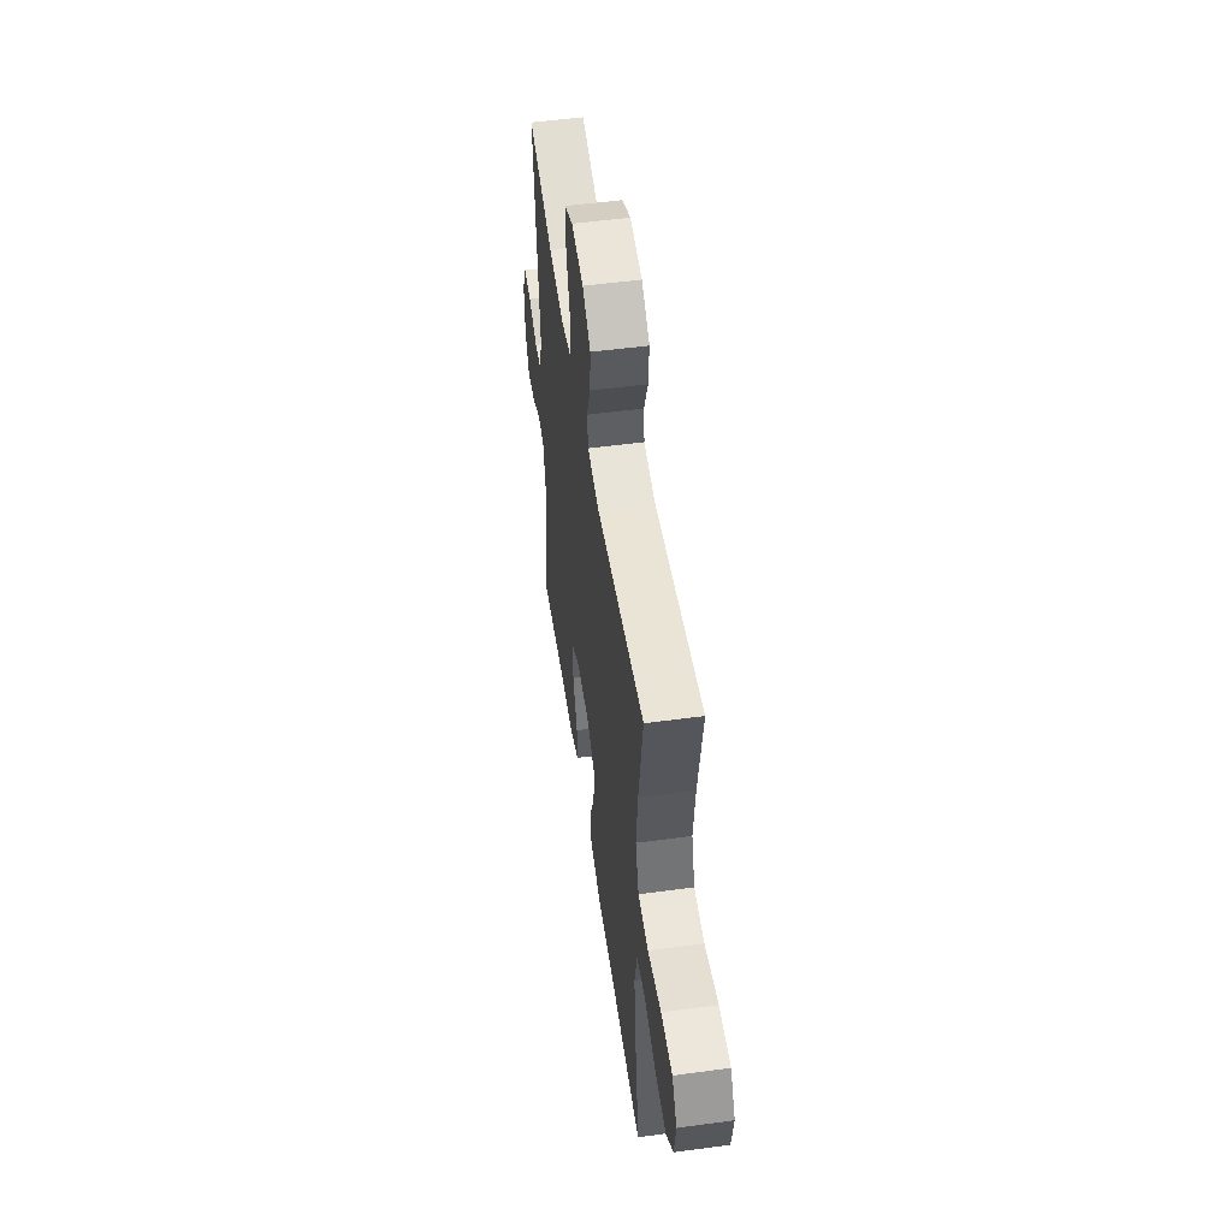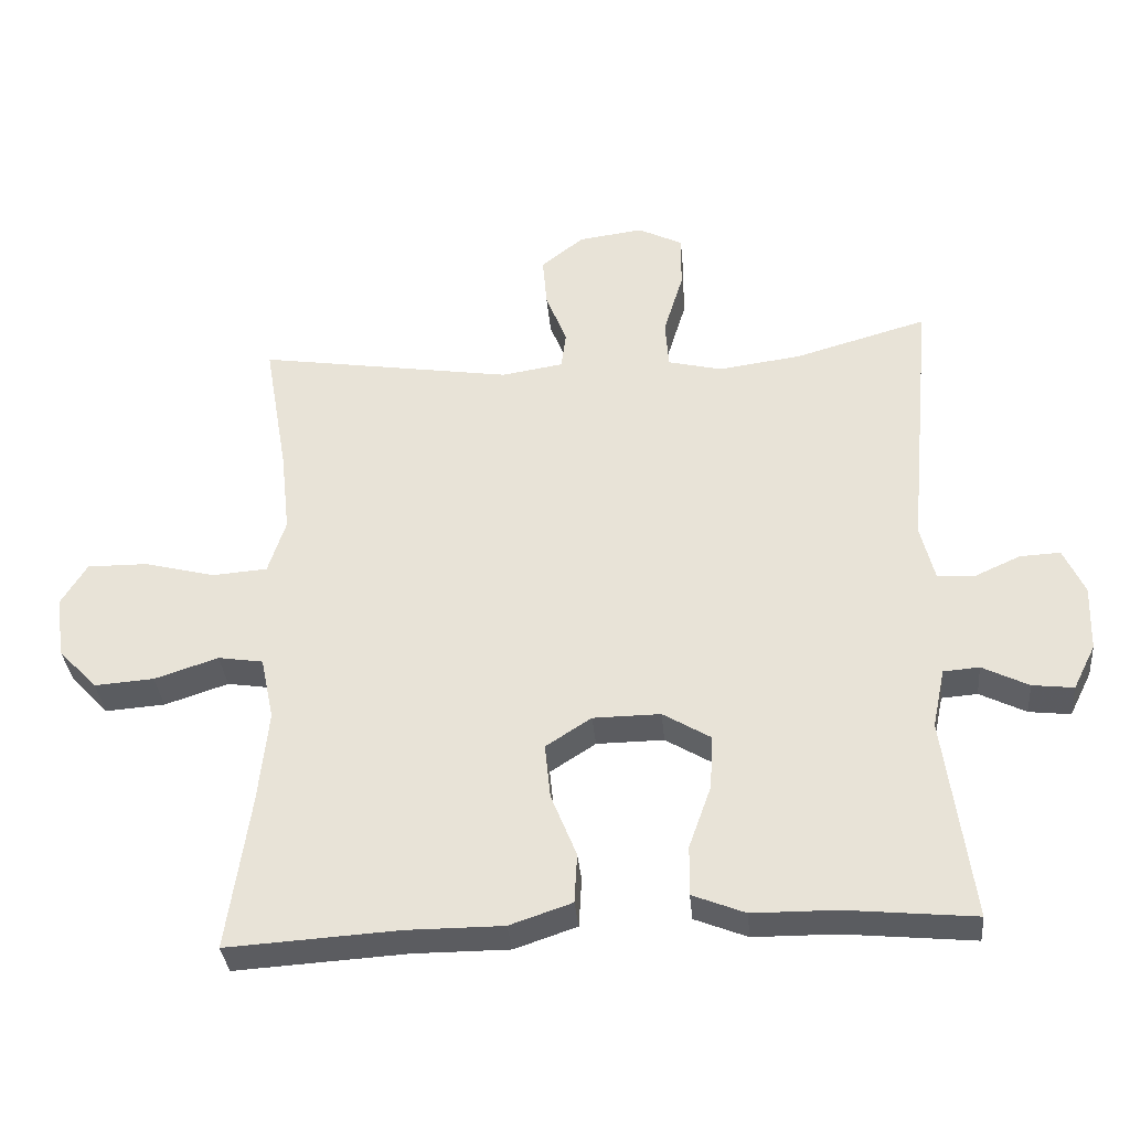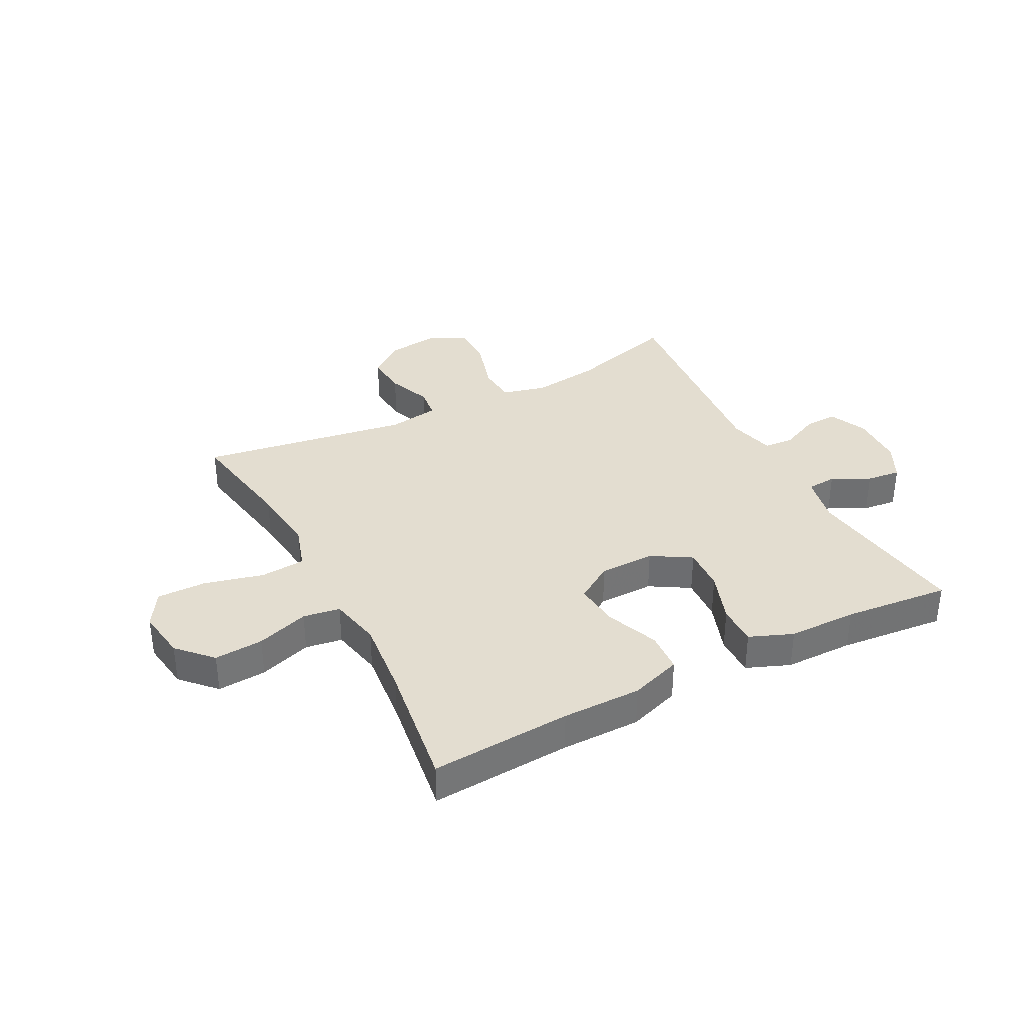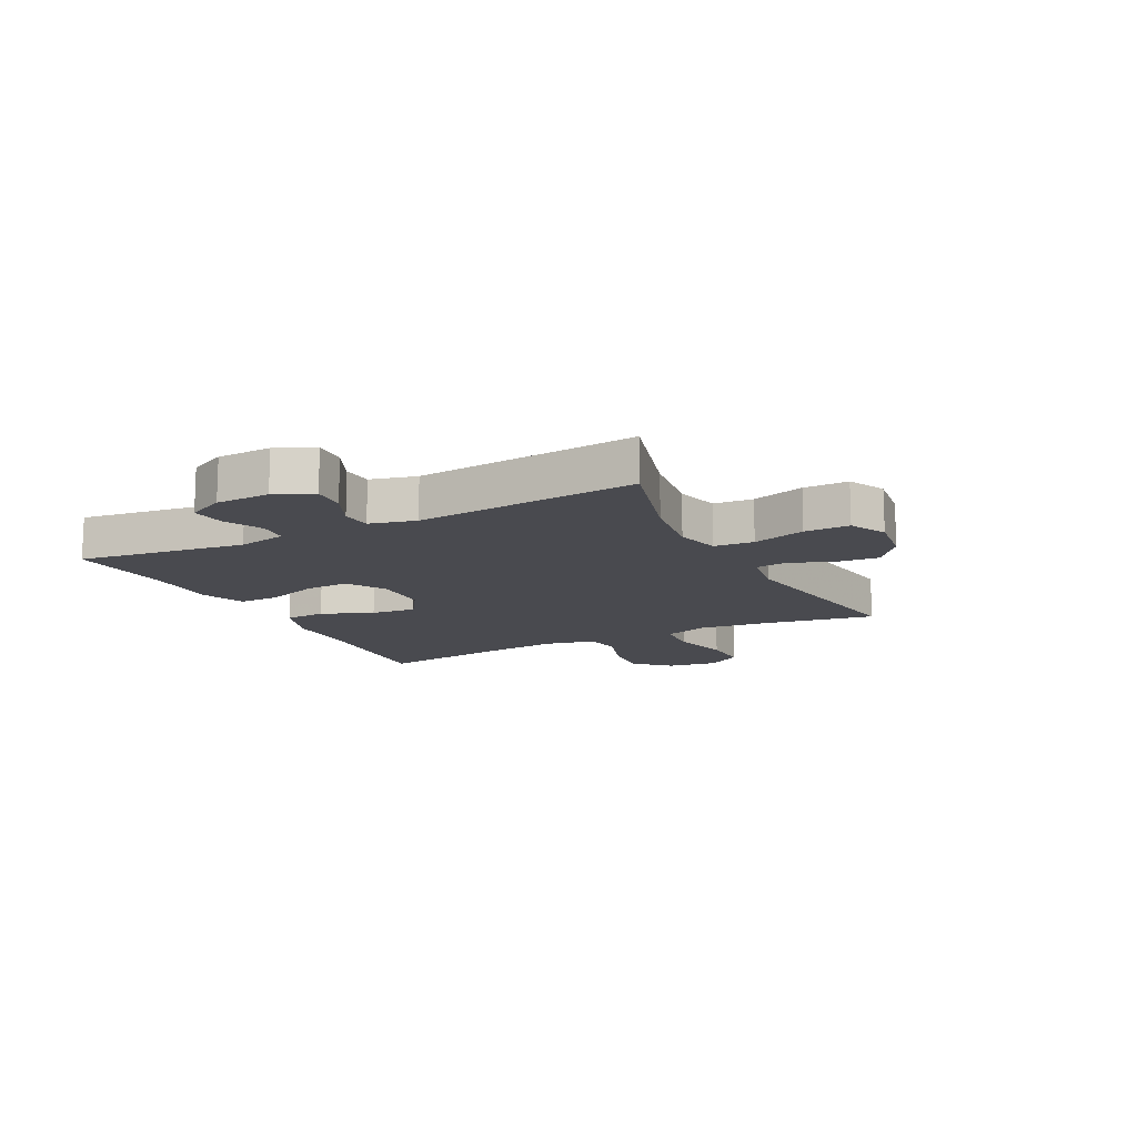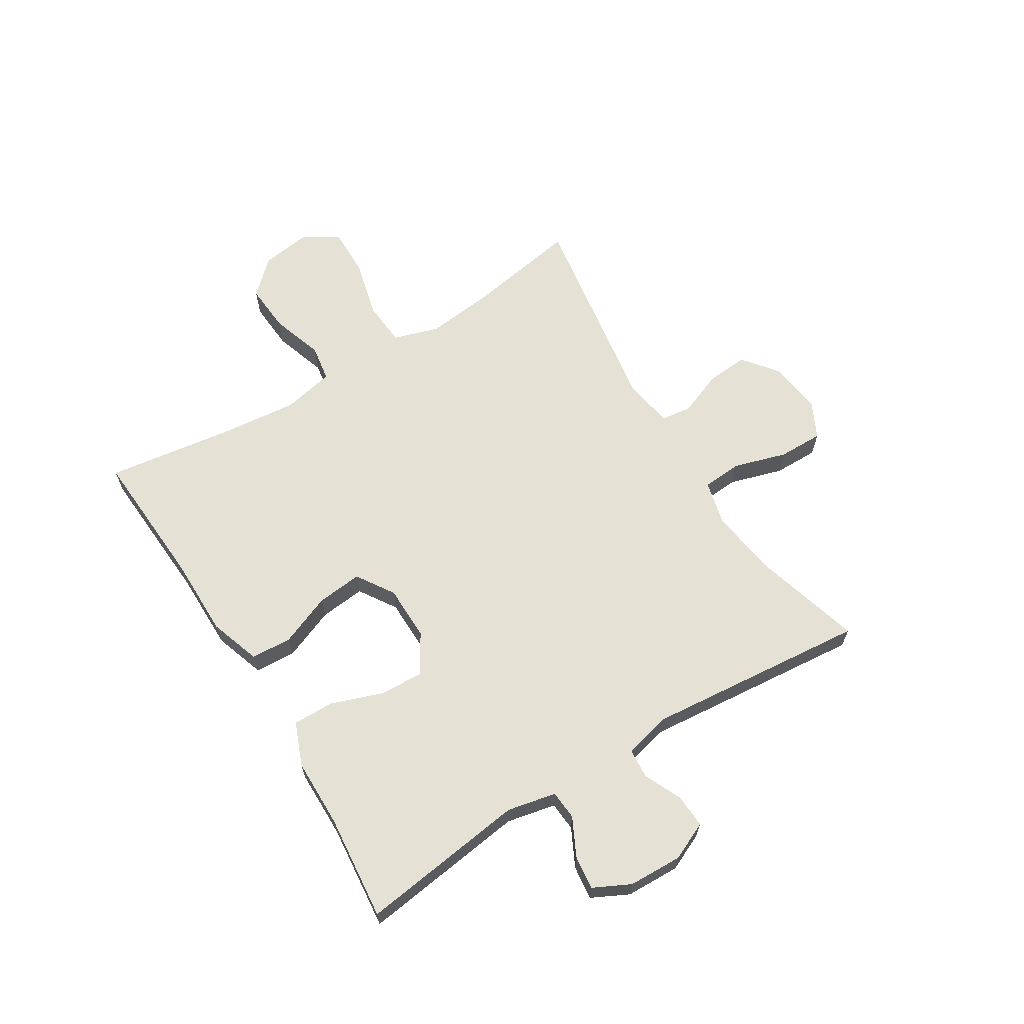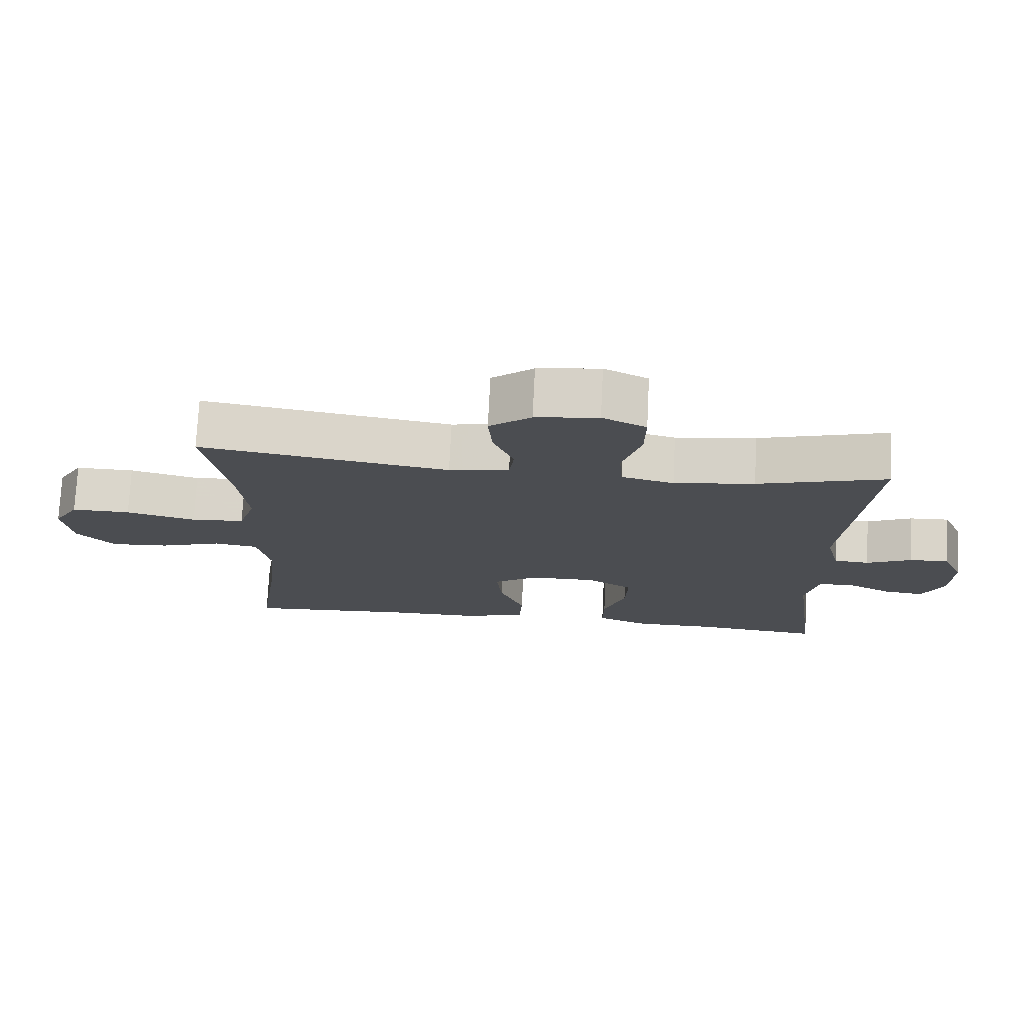
<metadata>
{"format":"obj","ext":"obj","renderer":"f3d","projection":"perspective","resolution":1024,"background":"white","views":[{"elev":52.2,"azim":81.7,"up":"+Z"},{"elev":-34.7,"azim":-174.8,"up":"+Z"},{"elev":35.5,"azim":152.5,"up":"+Y"},{"elev":-13.5,"azim":-63.1,"up":"+Y"},{"elev":64.5,"azim":-121.7,"up":"+Y"},{"elev":74.2,"azim":-177.2,"up":"+Z"}]}
</metadata>
<code>
v 0.5 0.07 0.5
v 0.466 0.07 0.302
v 0.453 0.07 0.184
v 0.478 0.07 0.106
v 0.556 0.07 0.1
v 0.658 0.07 0.126
v 0.744 0.07 0.127
v 0.781 0.07 0.066
v 0.768 0.07 -0.022
v 0.713 0.07 -0.08
v 0.628 0.07 -0.074
v 0.537 0.07 -0.044
v 0.473 0.07 -0.054
v 0.454 0.07 -0.144
v 0.468 0.07 -0.278
v 0.5 0.07 -0.5
v 0.256 0.07 -0.485
v 0.119 0.07 -0.485
v 0.03 0.07 -0.455
v 0.026 0.07 -0.384
v 0.062 0.07 -0.294
v 0.07 0.07 -0.215
v 0.005 0.07 -0.173
v -0.091 0.07 -0.172
v -0.159 0.07 -0.213
v -0.155 0.07 -0.29
v -0.123 0.07 -0.38
v -0.122 0.07 -0.451
v -0.197 0.07 -0.481
v -0.316 0.07 -0.482
v -0.5 0.07 -0.5
v -0.461 0.07 -0.21
v -0.479 0.07 -0.125
v -0.53 0.07 -0.121
v -0.596 0.07 -0.154
v -0.655 0.07 -0.161
v -0.687 0.07 -0.097
v -0.69 0.07 -0.003
v -0.66 0.07 0.063
v -0.602 0.07 0.06
v -0.536 0.07 0.03
v -0.484 0.07 0.034
v -0.464 0.07 0.114
v -0.5 0.07 0.5
v -0.311 0.07 0.446
v -0.193 0.07 0.43
v -0.116 0.07 0.449
v -0.111 0.07 0.518
v -0.139 0.07 0.61
v -0.14 0.07 0.688
v -0.076 0.07 0.72
v 0.016 0.07 0.708
v 0.077 0.07 0.66
v 0.071 0.07 0.587
v 0.041 0.07 0.511
v 0.048 0.07 0.457
v 0.136 0.07 0.443
v 0.5 0 0.5
v 0.466 0 0.302
v 0.453 0 0.184
v 0.478 0 0.106
v 0.556 0 0.1
v 0.658 0 0.126
v 0.744 0 0.127
v 0.781 0 0.066
v 0.768 0 -0.022
v 0.713 0 -0.08
v 0.628 0 -0.074
v 0.537 0 -0.044
v 0.473 0 -0.054
v 0.454 0 -0.144
v 0.468 0 -0.278
v 0.5 0 -0.5
v 0.256 0 -0.485
v 0.119 0 -0.485
v 0.03 0 -0.455
v 0.026 0 -0.384
v 0.062 0 -0.294
v 0.07 0 -0.215
v 0.005 0 -0.173
v -0.091 0 -0.172
v -0.159 0 -0.213
v -0.155 0 -0.29
v -0.123 0 -0.38
v -0.122 0 -0.451
v -0.197 0 -0.481
v -0.316 0 -0.482
v -0.5 0 -0.5
v -0.461 0 -0.21
v -0.479 0 -0.125
v -0.53 0 -0.121
v -0.596 0 -0.154
v -0.655 0 -0.161
v -0.687 0 -0.097
v -0.69 0 -0.003
v -0.66 0 0.063
v -0.602 0 0.06
v -0.536 0 0.03
v -0.484 0 0.034
v -0.464 0 0.114
v -0.5 0 0.5
v -0.311 0 0.446
v -0.193 0 0.43
v -0.116 0 0.449
v -0.111 0 0.518
v -0.139 0 0.61
v -0.14 0 0.688
v -0.076 0 0.72
v 0.016 0 0.708
v 0.077 0 0.66
v 0.071 0 0.587
v 0.041 0 0.511
v 0.048 0 0.457
v 0.136 0 0.443
f 52 53 54 55
f 50 51 52 55
f 48 49 50 55
f 47 48 55 56
f 46 47 56 57
f 43 44 45
f 42 43 45 46
f 38 39 40 41
f 38 41 42
f 37 38 42
f 34 35 36 37
f 33 34 37 42
f 32 33 42 46
f 30 31 32 46
f 26 27 28 29
f 25 26 29 30
f 18 19 20 21
f 17 18 21 22
f 15 16 17 22
f 14 15 22 23
f 9 10 11 12
f 7 8 9 12
f 5 6 7 12
f 4 5 12 13
f 3 4 13 14
f 57 1 2
f 57 2 3
f 25 30 46 57
f 24 25 57 3
f 3 14 23 24
f 112 111 110 109
f 112 109 108 107
f 112 107 106 105
f 113 112 105 104
f 114 113 104 103
f 102 101 100
f 103 102 100 99
f 98 97 96 95
f 99 98 95
f 99 95 94
f 94 93 92 91
f 99 94 91 90
f 103 99 90 89
f 103 89 88 87
f 86 85 84 83
f 87 86 83 82
f 78 77 76 75
f 79 78 75 74
f 79 74 73 72
f 80 79 72 71
f 69 68 67 66
f 69 66 65 64
f 69 64 63 62
f 70 69 62 61
f 71 70 61 60
f 59 58 114
f 60 59 114
f 114 103 87 82
f 60 114 82 81
f 81 80 71 60
f 1 58 59 2
f 2 59 60 3
f 3 60 61 4
f 4 61 62 5
f 5 62 63 6
f 6 63 64 7
f 7 64 65 8
f 8 65 66 9
f 9 66 67 10
f 10 67 68 11
f 11 68 69 12
f 12 69 70 13
f 13 70 71 14
f 14 71 72 15
f 15 72 73 16
f 16 73 74 17
f 17 74 75 18
f 18 75 76 19
f 19 76 77 20
f 20 77 78 21
f 21 78 79 22
f 22 79 80 23
f 23 80 81 24
f 24 81 82 25
f 25 82 83 26
f 26 83 84 27
f 27 84 85 28
f 28 85 86 29
f 29 86 87 30
f 30 87 88 31
f 31 88 89 32
f 32 89 90 33
f 33 90 91 34
f 34 91 92 35
f 35 92 93 36
f 36 93 94 37
f 37 94 95 38
f 38 95 96 39
f 39 96 97 40
f 40 97 98 41
f 41 98 99 42
f 42 99 100 43
f 43 100 101 44
f 44 101 102 45
f 45 102 103 46
f 46 103 104 47
f 47 104 105 48
f 48 105 106 49
f 49 106 107 50
f 50 107 108 51
f 51 108 109 52
f 52 109 110 53
f 53 110 111 54
f 54 111 112 55
f 55 112 113 56
f 56 113 114 57
f 57 114 58 1

</code>
